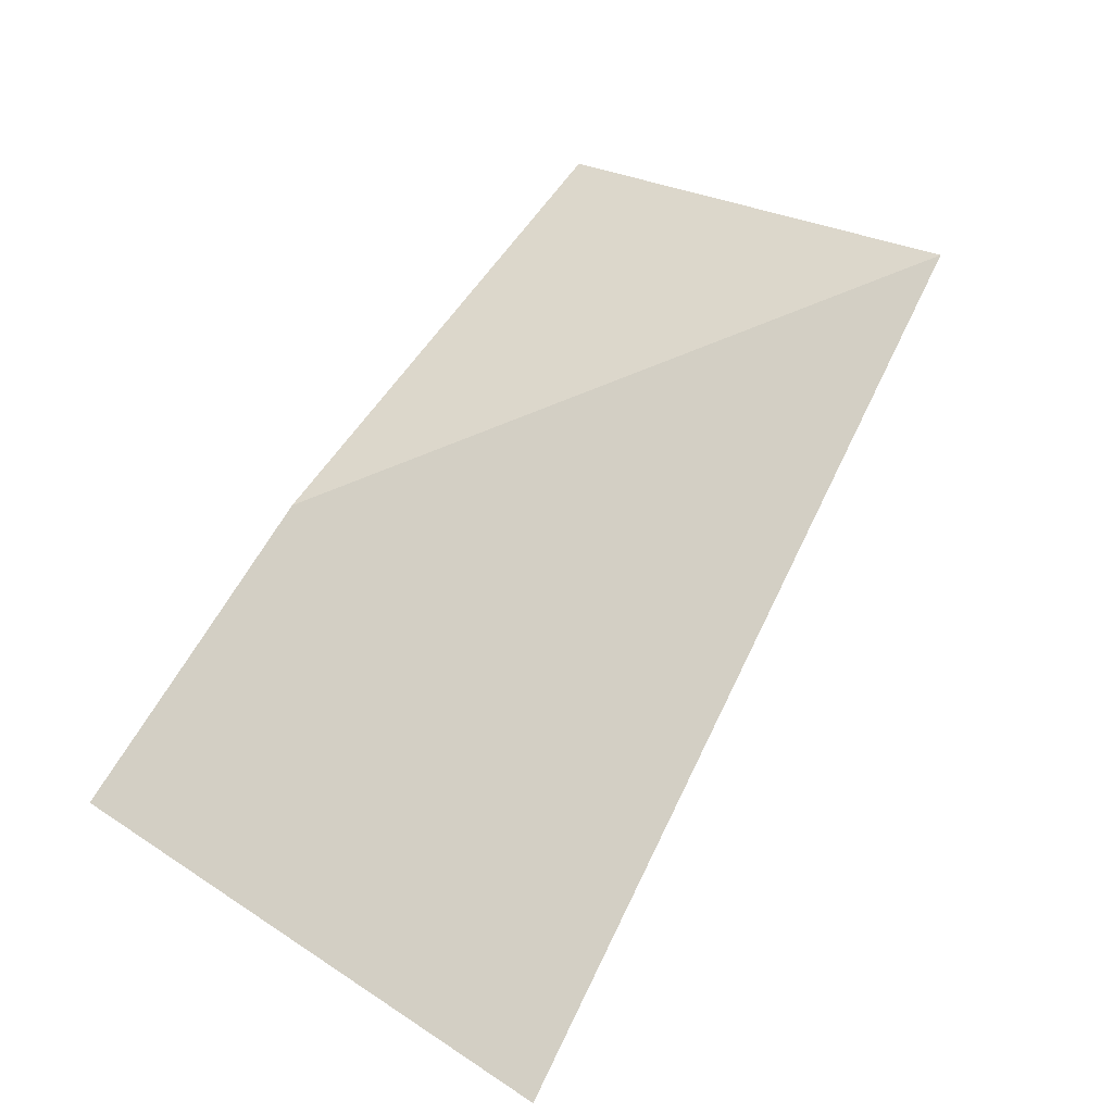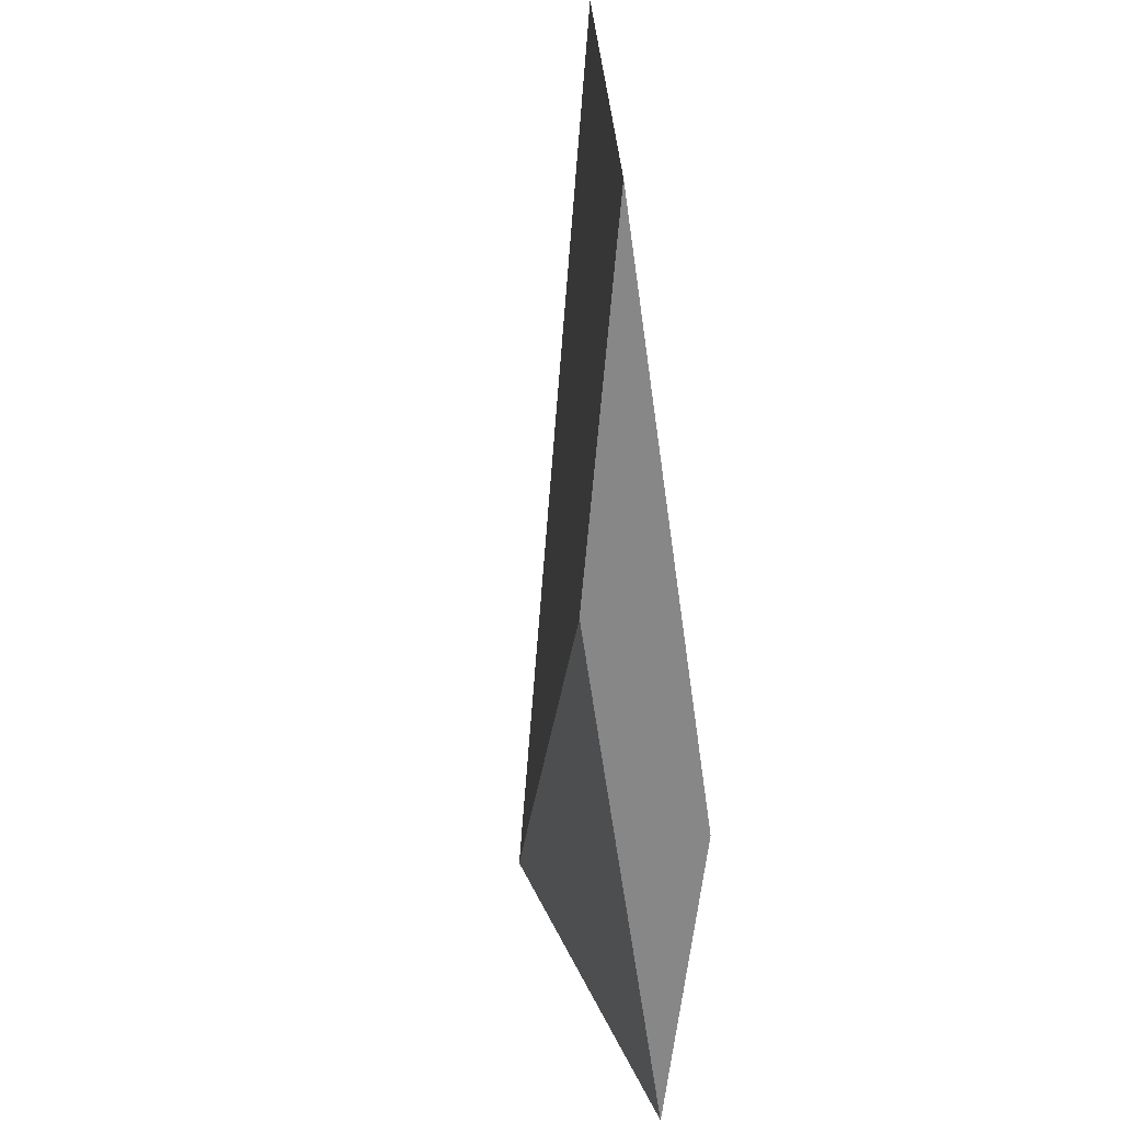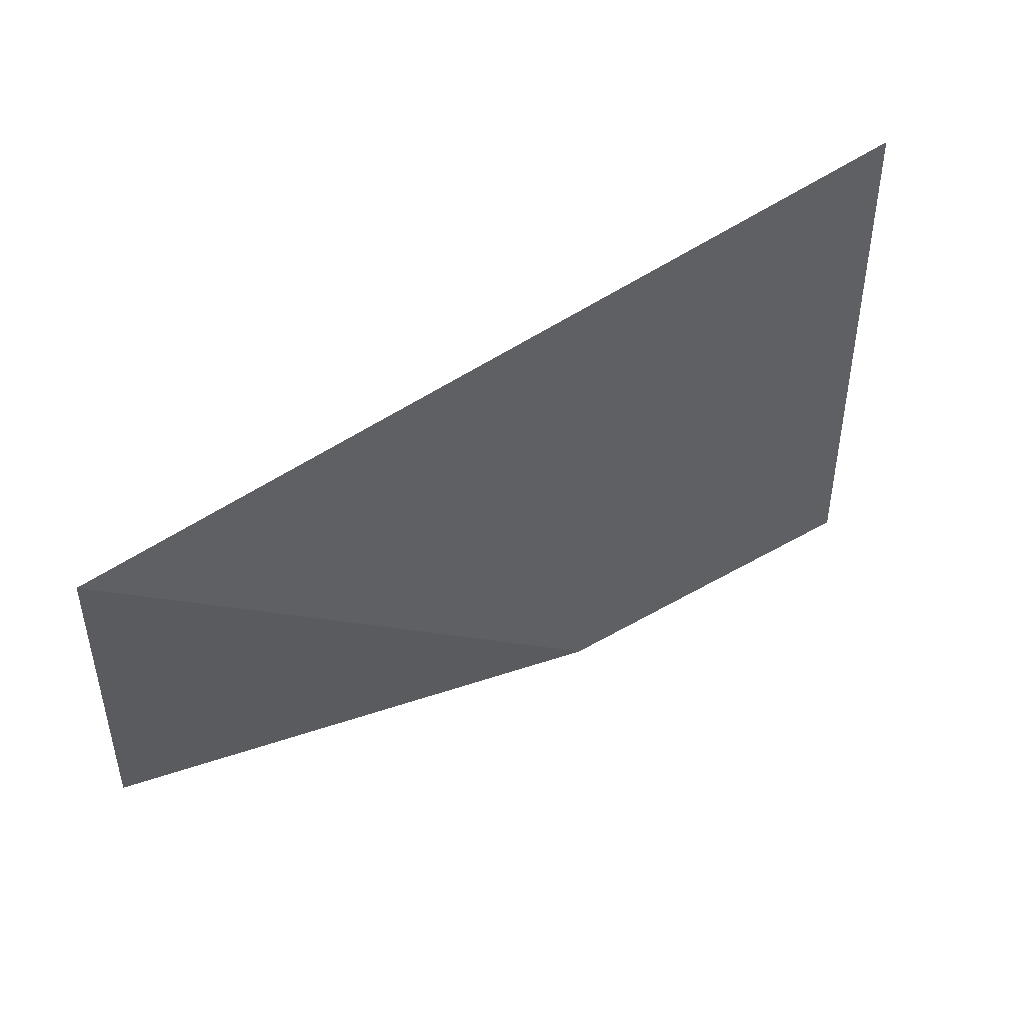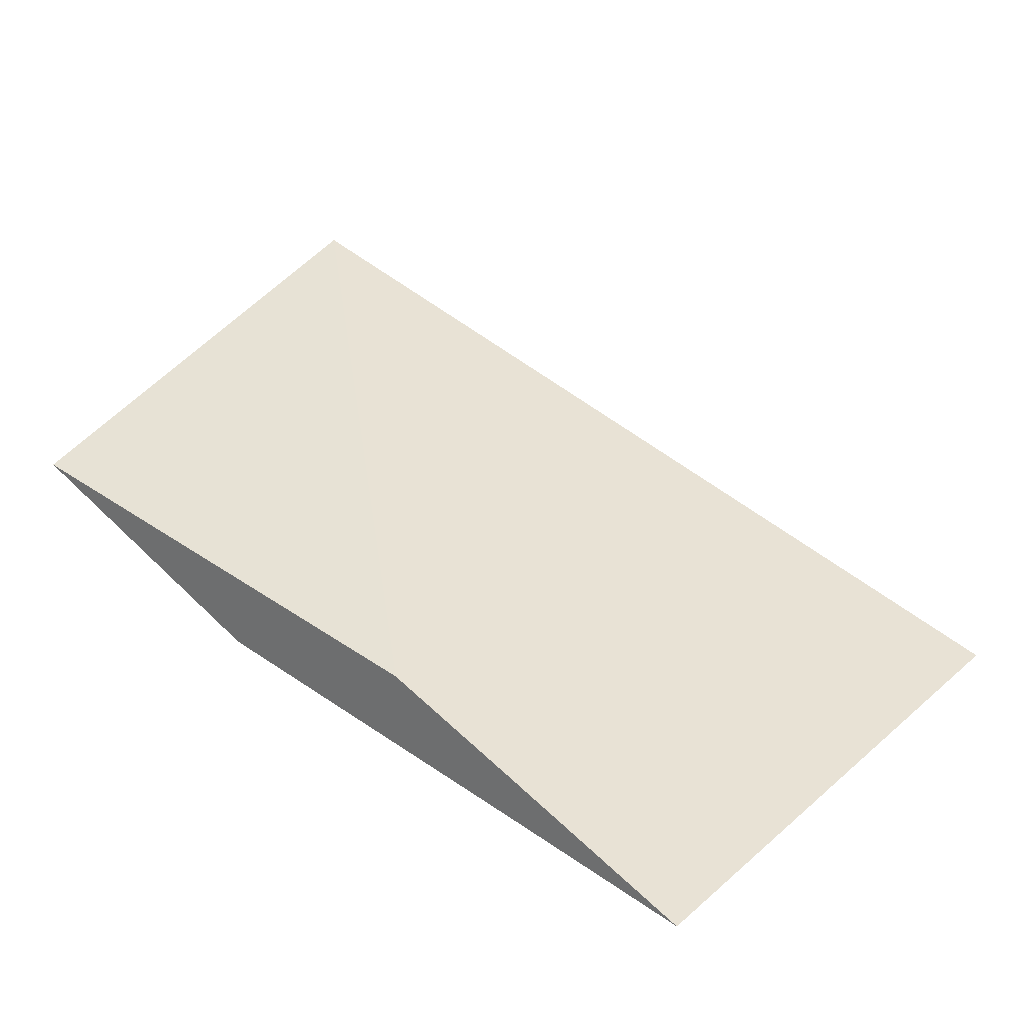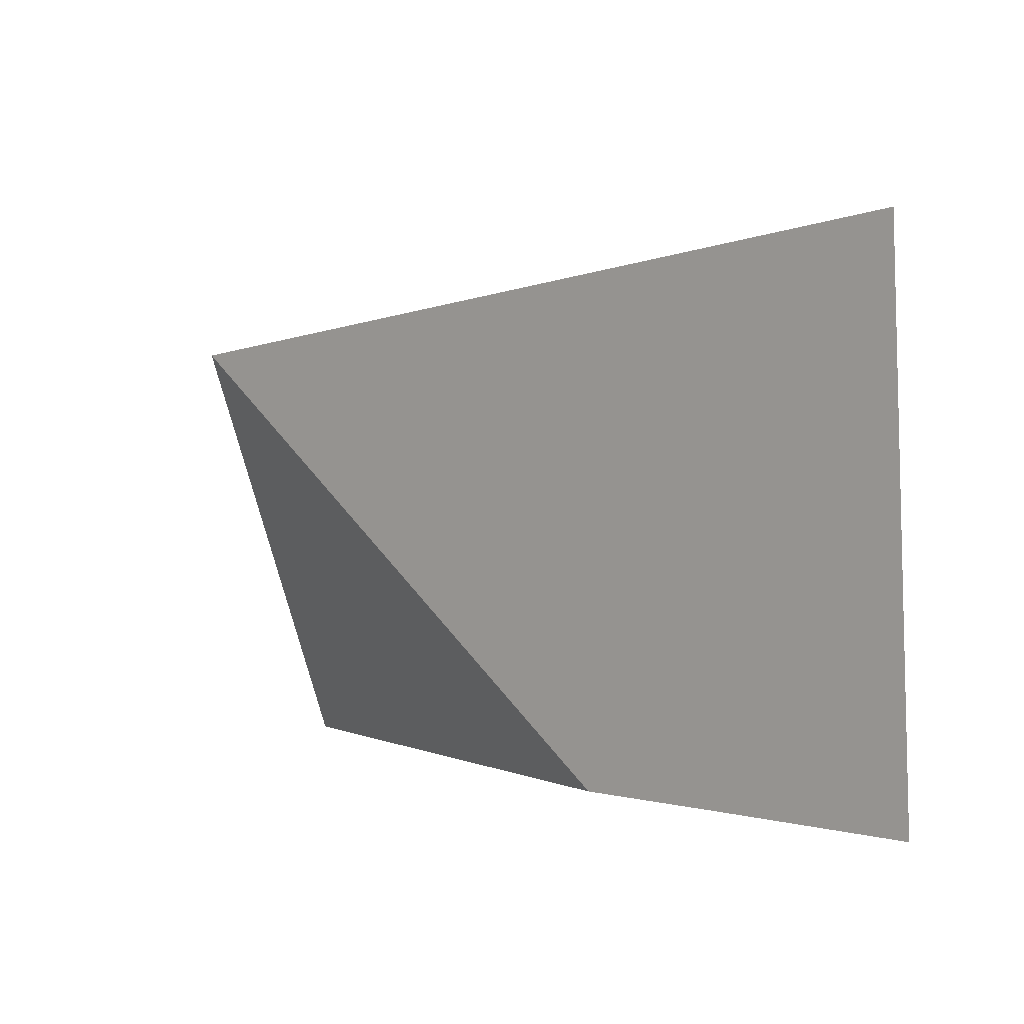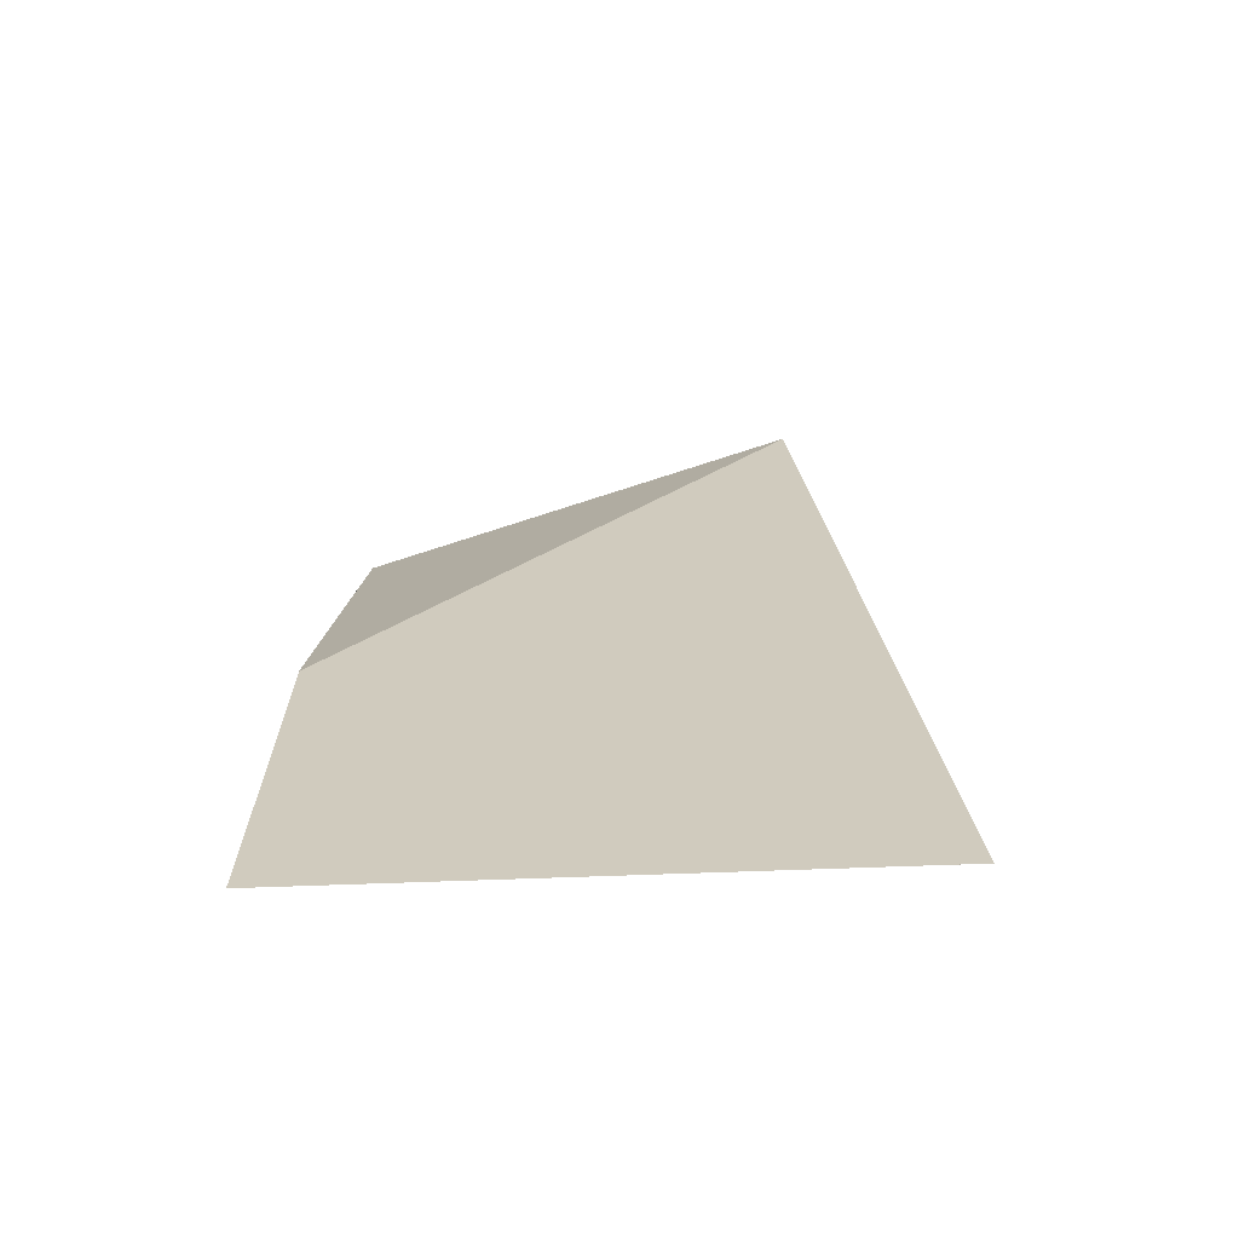
<metadata>
{"format":"obj","ext":"obj","renderer":"f3d","projection":"perspective","resolution":1024,"background":"white","views":[{"elev":56.7,"azim":-54.2,"up":"+Y"},{"elev":-61.8,"azim":-75.2,"up":"+Z"},{"elev":43.7,"azim":165.3,"up":"+Z"},{"elev":28.4,"azim":-139.0,"up":"+Y"},{"elev":3.5,"azim":-118.4,"up":"+Z"},{"elev":4.5,"azim":-88.3,"up":"+Y"}]}
</metadata>
<code>
v 0.04493 0.003045 -0.4937
v 0.04517 0.003811 -0.4728
v 0.04878 0.003505 -0.4938
v 0.05095 0.00519 -0.4938
v 0.0524 0.005705 -0.4938
v 0.05252 0.00395 -0.4938
v 0.05277 0.005839 -0.4938
v 0.05339 0.006059 -0.4938
v 0.05434 0.004167 -0.4938
v 0.05802 0.007706 -0.4939
v 0.05941 0.00477 -0.4939
v 0.06678 0.005647 -0.494
v 0.07566 0.009727 -0.4941
v 0.07613 0.009307 -0.4941
v 0.07783 0.0153 -0.4773
v 0.07784 0.009978 -0.4941
f 1 3 2
f 1 2 15
f 4 3 1
f 4 1 15
f 3 6 2
f 6 12 2
f 2 12 15
f 4 6 3
f 5 6 4
f 5 4 15
f 6 5 9
f 5 7 9
f 10 7 5
f 10 5 15
f 6 9 12
f 10 8 7
f 7 8 11
f 9 7 11
f 8 10 12
f 11 8 12
f 9 11 12
f 14 12 10
f 13 14 10
f 15 13 10
f 15 12 14
f 16 14 13
f 15 16 13
f 15 14 16

</code>
